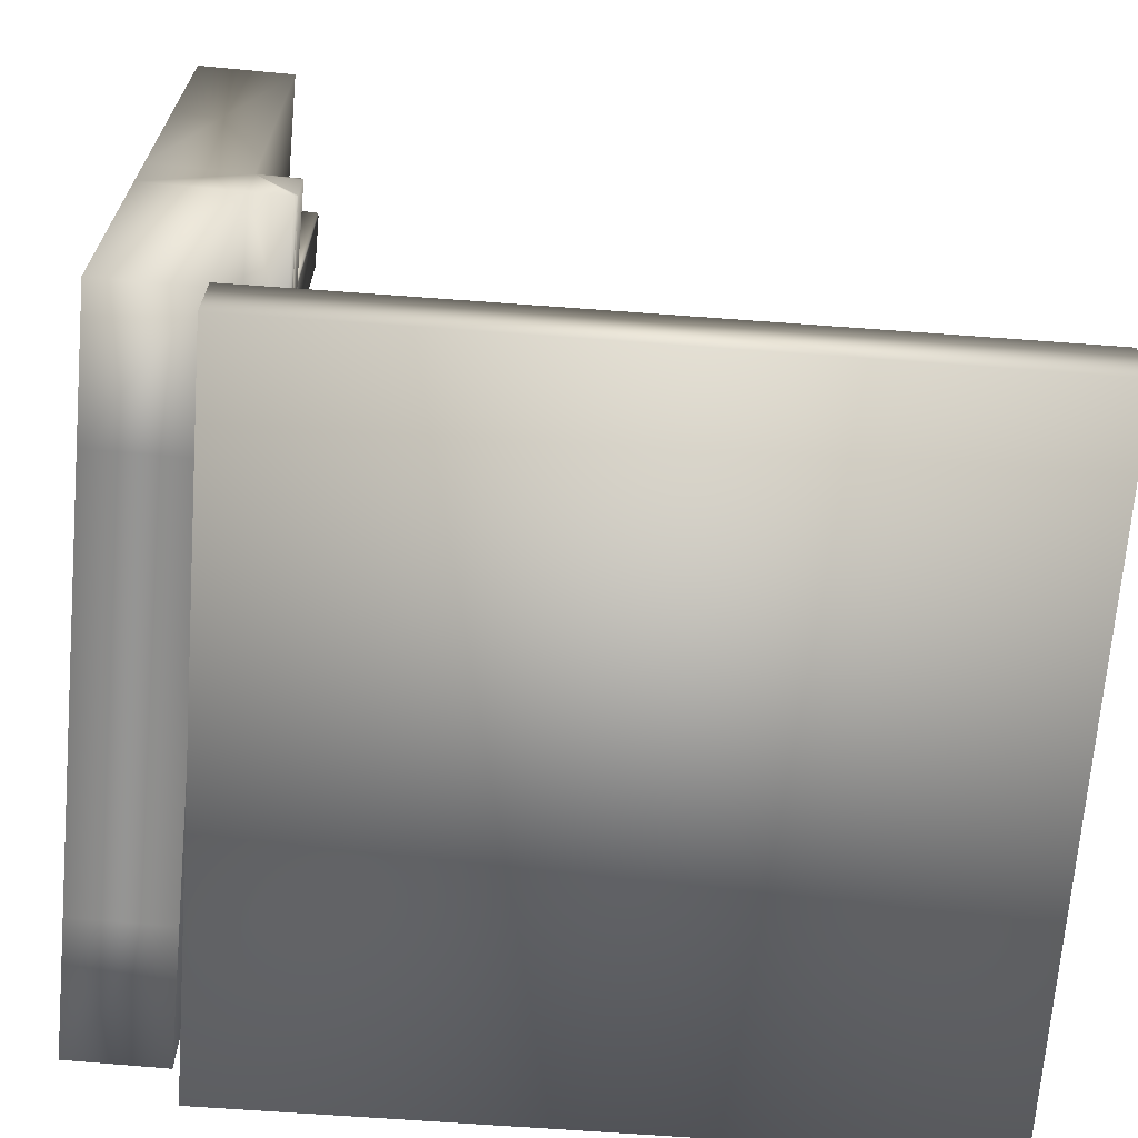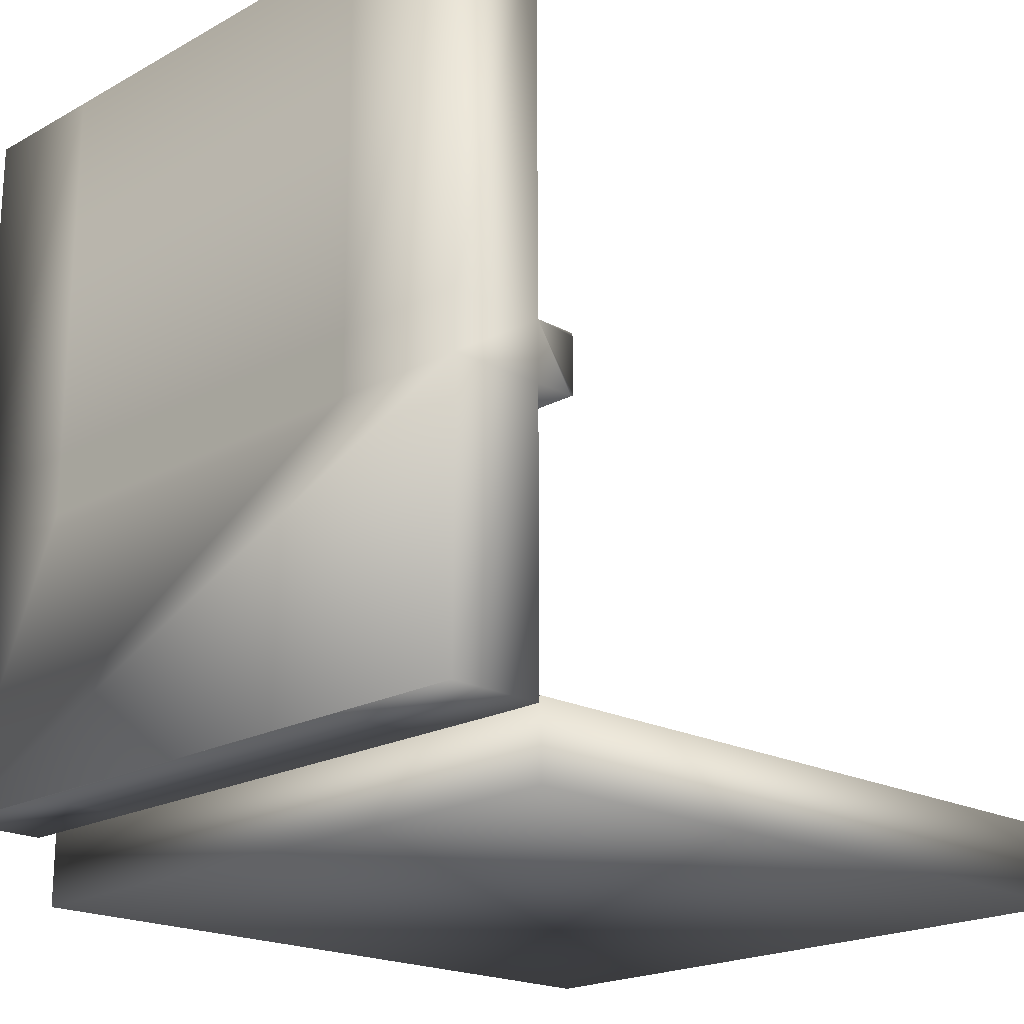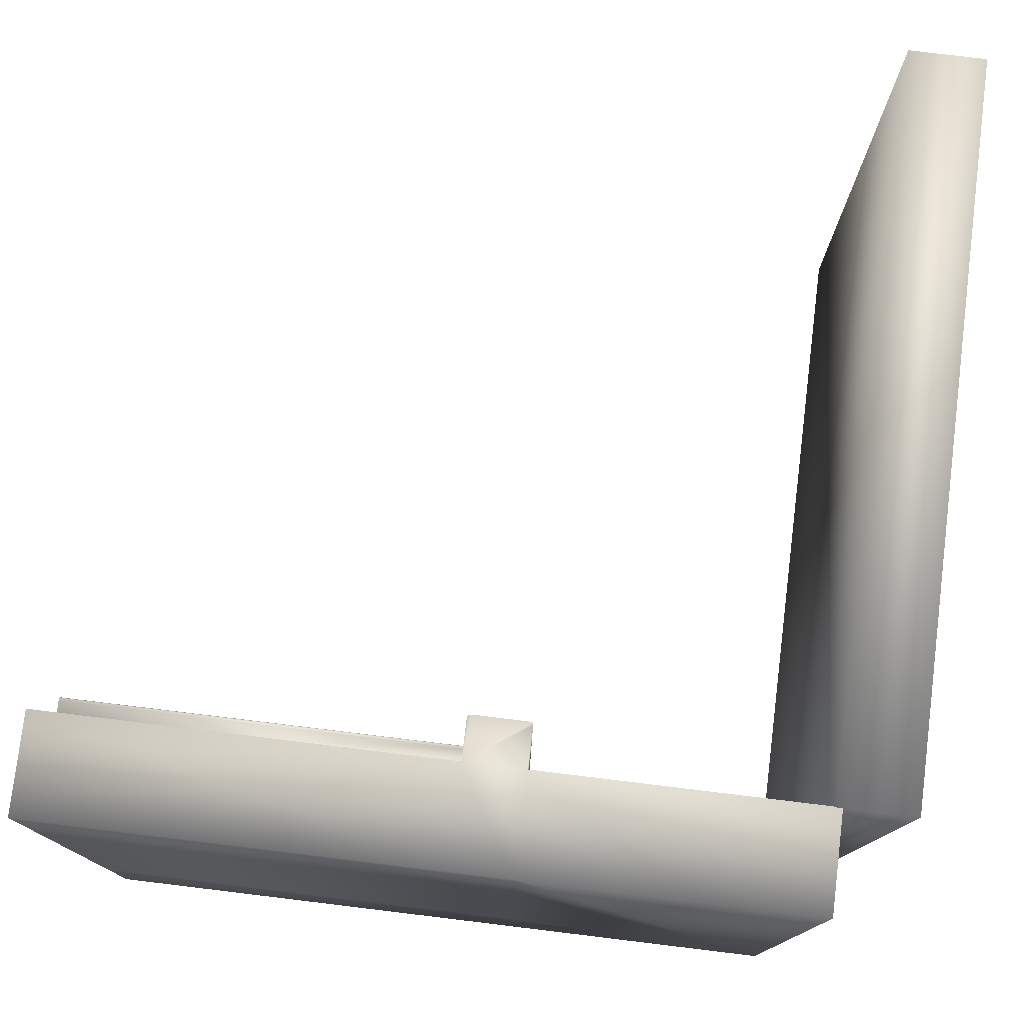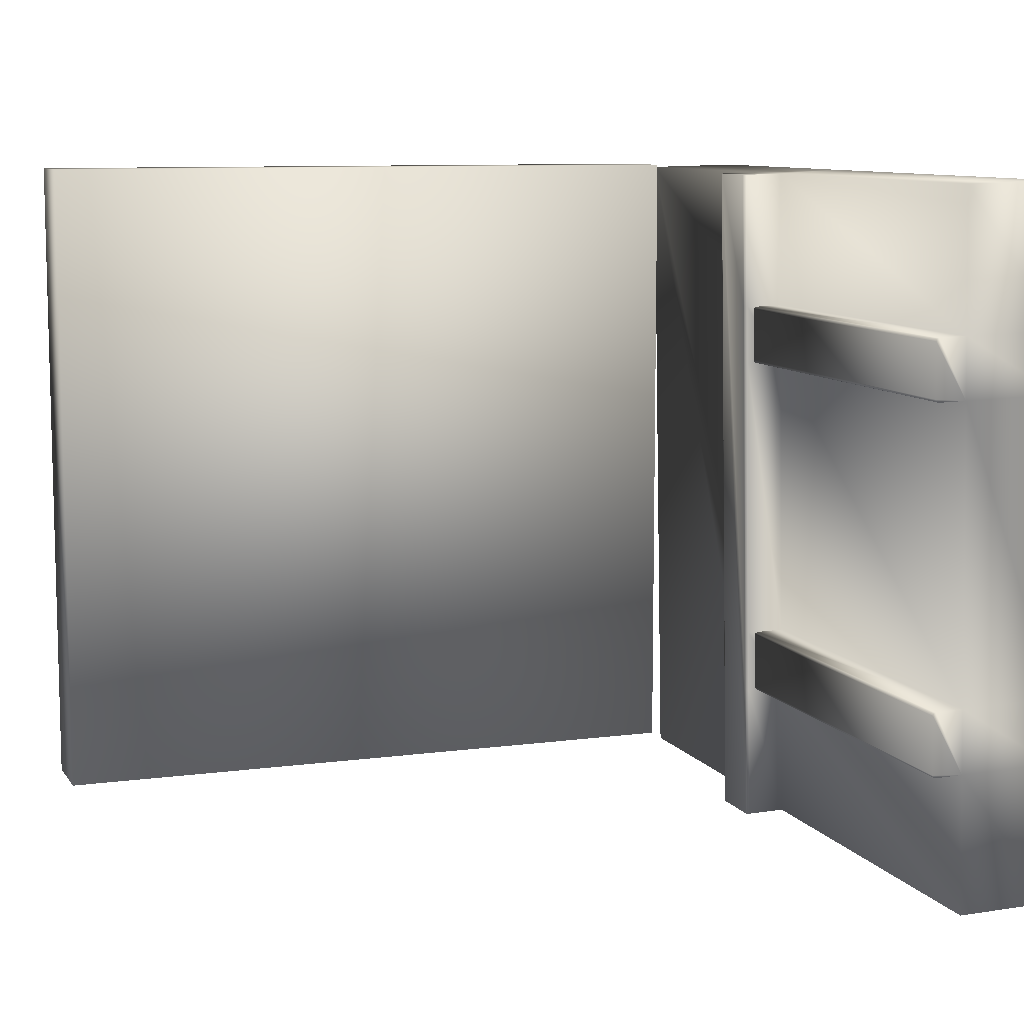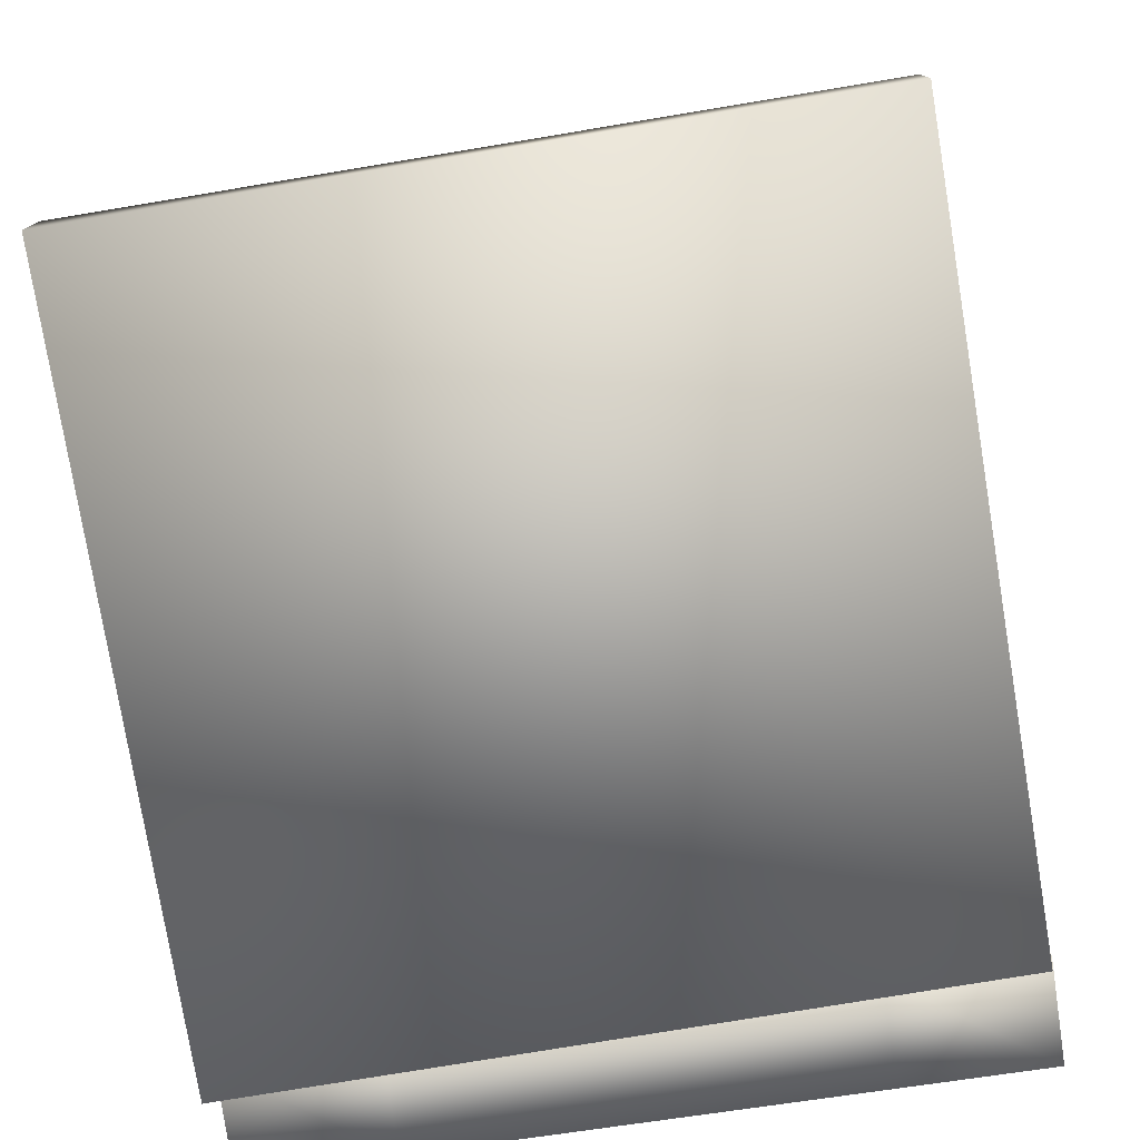
<metadata>
{"format":"obj","ext":"obj","renderer":"f3d","projection":"perspective","resolution":1024,"background":"white","views":[{"elev":-67.4,"azim":-4.2,"up":"+Y"},{"elev":-19.9,"azim":-43.5,"up":"+Y"},{"elev":78.4,"azim":-83.1,"up":"+Z"},{"elev":9.2,"azim":160.1,"up":"+Z"},{"elev":-77.7,"azim":99.4,"up":"+Y"}]}
</metadata>
<code>
v  -0.9009 0 8.463
v  -1.812 0 8.482
v  -1.839 0 7.174
v  -0.9283 0 7.155
v  -1.851 0 6.61
v  -0.9401 0 6.591
v  -1.909 0 3.853
v  -0.9979 0 3.833
v  -1.922 0 3.251
v  -1.01 0 3.232
v  -1.949 0 1.943
v  -1.038 0 1.924
v  -0.9009 6.824 8.463
v  -0.9283 6.824 7.155
v  -1.839 6.824 7.174
v  -1.812 6.824 8.482
v  -0.9401 6.824 6.591
v  -1.851 6.824 6.61
v  -0.9979 6.824 3.833
v  -1.909 6.824 3.853
v  -1.01 6.824 3.232
v  -1.922 6.824 3.251
v  -1.038 6.824 1.924
v  -1.949 6.824 1.943
v  -1.038 2.62 1.924
v  -1.01 2.62 3.232
v  -0.9979 2.62 3.833
v  -0.9401 2.62 6.591
v  -0.9283 2.62 7.155
v  -0.9009 2.62 8.463
v  -0.5032 2.65 8.454
v  -0.5306 2.65 7.147
v  -0.5424 2.65 6.582
v  -0.6002 2.65 3.825
v  -0.6128 2.65 3.224
v  -0.6402 2.65 1.916
v  -0.6402 3.145 1.916
v  -0.6128 3.145 3.224
v  -0.6002 3.145 3.825
v  -0.5424 3.145 6.582
v  -0.5306 3.145 7.147
v  -0.5032 3.145 8.454
v  -0.9009 3.175 8.463
v  -0.9283 3.175 7.155
v  -0.6306 3.175 7.119
v  -0.6412 3.175 6.614
v  -0.6412 6.824 6.614
v  -0.6306 6.824 7.119
v  -0.9401 3.175 6.591
v  -0.9979 3.175 3.833
v  -0.7003 3.175 3.797
v  -0.7116 3.175 3.256
v  -0.7116 6.824 3.256
v  -0.7003 6.824 3.797
v  -1.01 3.175 3.232
v  -1.038 3.175 1.924
v  -1.949 2.62 1.943
v  -1.949 3.175 1.943
v  -1.812 2.62 8.482
v  -1.839 2.62 7.174
v  -1.851 2.62 6.61
v  -1.909 2.62 3.853
v  -1.922 2.62 3.251
v  -1.922 3.203 3.251
v  -1.909 3.203 3.853
v  -1.851 3.175 6.61
v  -1.839 3.175 7.174
v  -1.812 3.175 8.482
v  -0.5606 2.62 7.147
v  -0.5332 2.62 8.455
v  -0.5724 2.62 6.583
v  -0.6302 2.62 3.826
v  -0.6428 2.62 3.224
v  -0.6702 2.62 1.917
v  -0.6702 3.175 1.917
v  -0.6477 3.167 1.916
v  -0.6477 2.627 1.916
v  -0.6428 3.175 3.224
v  -0.6302 3.175 3.826
v  -0.5724 3.175 6.583
v  -0.5606 3.175 7.147
v  -0.5332 3.175 8.455
v  -0.5107 2.627 8.455
v  -0.5107 3.167 8.455
v  -0.66 6.824 7.149
v  -0.6377 6.824 7.141
v  -0.6492 6.824 6.592
v  -0.6718 6.824 6.585
v  -0.66 3.175 7.149
v  -0.6718 3.175 6.585
v  -0.6492 3.175 6.592
v  -0.6377 3.175 7.141
v  -0.7296 6.824 3.828
v  -0.7073 6.824 3.82
v  -0.7196 6.824 3.233
v  -0.7422 6.824 3.226
v  -0.7296 3.175 3.828
v  -0.7422 3.175 3.226
v  -0.7196 3.175 3.233
v  -0.7073 3.175 3.82
v  -0.5381 2.627 7.147
v  -0.5499 2.627 6.582
v  -0.6077 2.627 3.825
v  -0.6203 2.627 3.224
v  -0.6203 3.167 3.224
v  -0.6077 3.167 3.825
v  -0.5499 3.167 6.582
v  -0.5381 3.167 7.147
o Box038
g Box038
f 1 2 3 4
f 4 3 5 6
f 6 5 7 8
f 8 7 9 10
f 10 9 11 12
f 13 14 15 16
f 14 17 18 15
f 17 19 20 18
f 19 21 22 20
f 21 23 24 22
f 1 4 6 8 10 12 25 26 27 28 29 30
f 31 32 33 34 35 36 37 38 39 40 41 42
f 43 44 14 13
f 45 46 47 48
f 49 50 19 17
f 51 52 53 54
f 55 56 23 21
f 12 11 57 25
f 25 57 58 56
f 56 58 24 23
f 11 9 7 5 3 2 59 60 61 62 63 57
f 57 63 64 58
f 63 62 65 64
f 62 61 66 65
f 61 60 67 66
f 60 59 68 67
f 58 64 22 24
f 64 65 20 22
f 65 66 18 20
f 66 67 15 18
f 67 68 16 15
f 2 1 30 59
f 59 30 43 68
f 68 43 13 16
f 30 29 69 70
f 29 28 71 69
f 28 27 72 71
f 27 26 73 72
f 26 25 74 73
f 25 56 75 76 37 36 77 74
f 56 55 78 75
f 55 50 79 78
f 50 49 80 79
f 49 44 81 80
f 44 43 82 81
f 43 30 70 83 31 42 84 82
f 17 14 85 86 48 47 87 88
f 14 44 89 85
f 44 49 90 91 46 45 92 89
f 49 17 88 90
f 21 19 93 94 54 53 95 96
f 19 50 97 93
f 50 55 98 99 52 51 100 97
f 55 21 96 98
f 32 31 83 101
f 33 32 101 102
f 34 33 102 103
f 35 34 103 104
f 36 35 104 77
f 38 37 76 105
f 39 38 105 106
f 40 39 106 107
f 41 40 107 108
f 42 41 108 84
f 47 46 91 87
f 45 48 86 92
f 53 52 99 95
f 51 54 94 100
f 70 69 101 83
f 69 71 102 101
f 71 72 103 102
f 72 73 104 103
f 73 74 77 104
f 75 78 105 76
f 78 79 106 105
f 79 80 107 106
f 80 81 108 107
f 81 82 84 108
f 85 89 92 86
f 90 88 87 91
f 93 97 100 94
f 98 96 95 99
v  -0.9086 -0.641 8.487
v  -0.9086 -0.641 2.009
v  5.763 -0.641 2.009
v  5.763 -0.641 8.487
v  -0.9086 0.0537 8.487
v  5.763 0.0537 8.487
v  5.763 0.0537 2.009
v  -0.9086 0.0537 2.009
o Object004
g Object004
f 109 110 111 112
f 113 114 115 116
f 109 112 114 113
f 112 111 115 114
f 111 110 116 115
f 110 109 113 116

</code>
